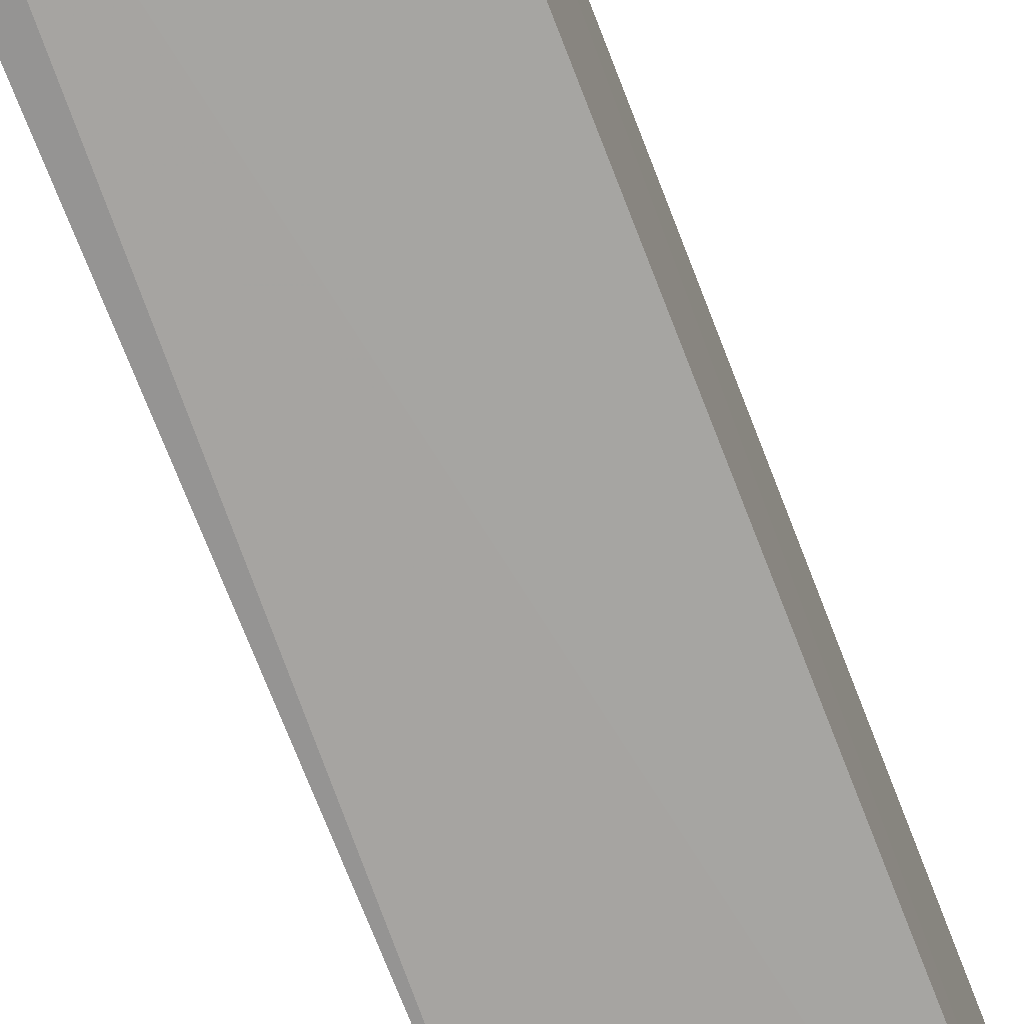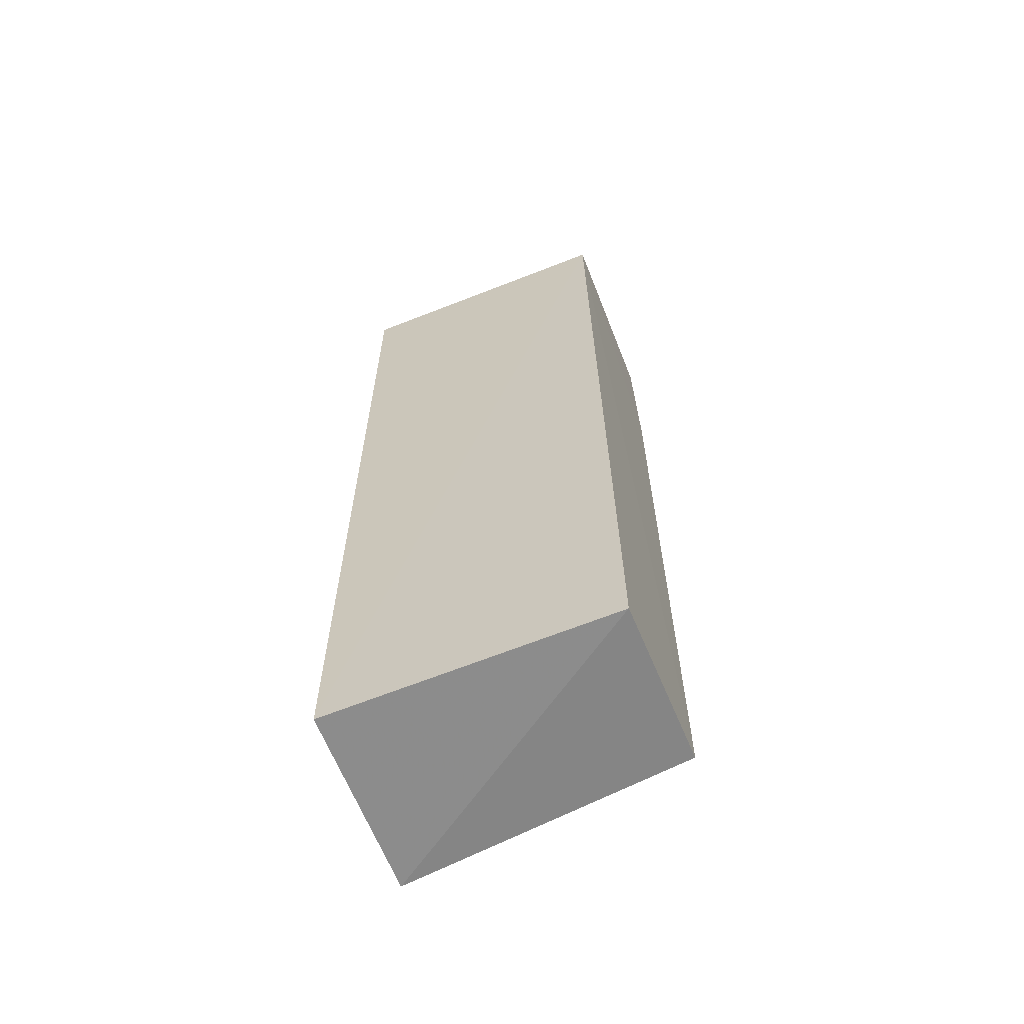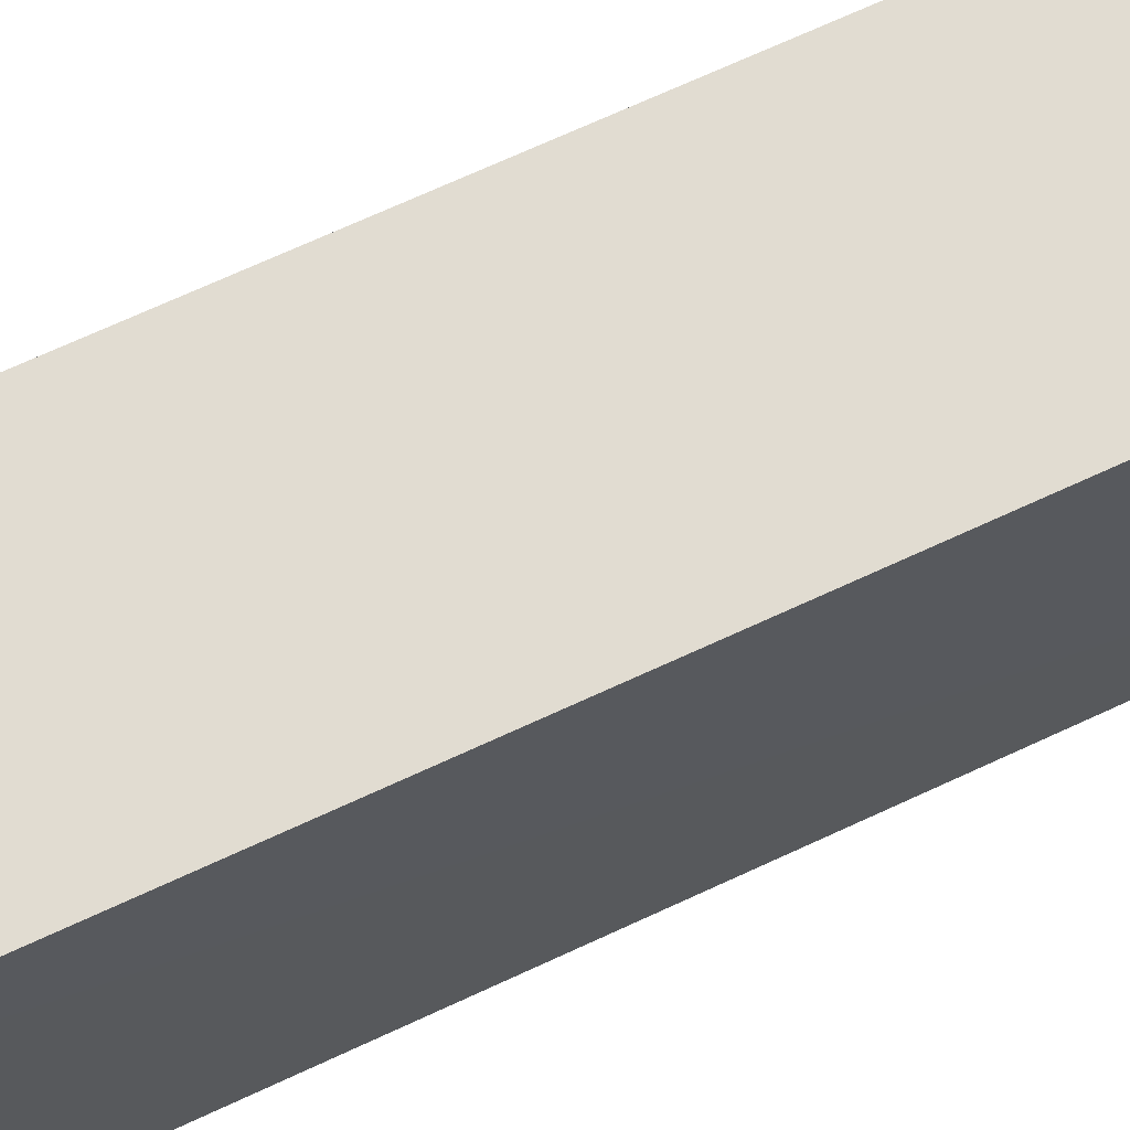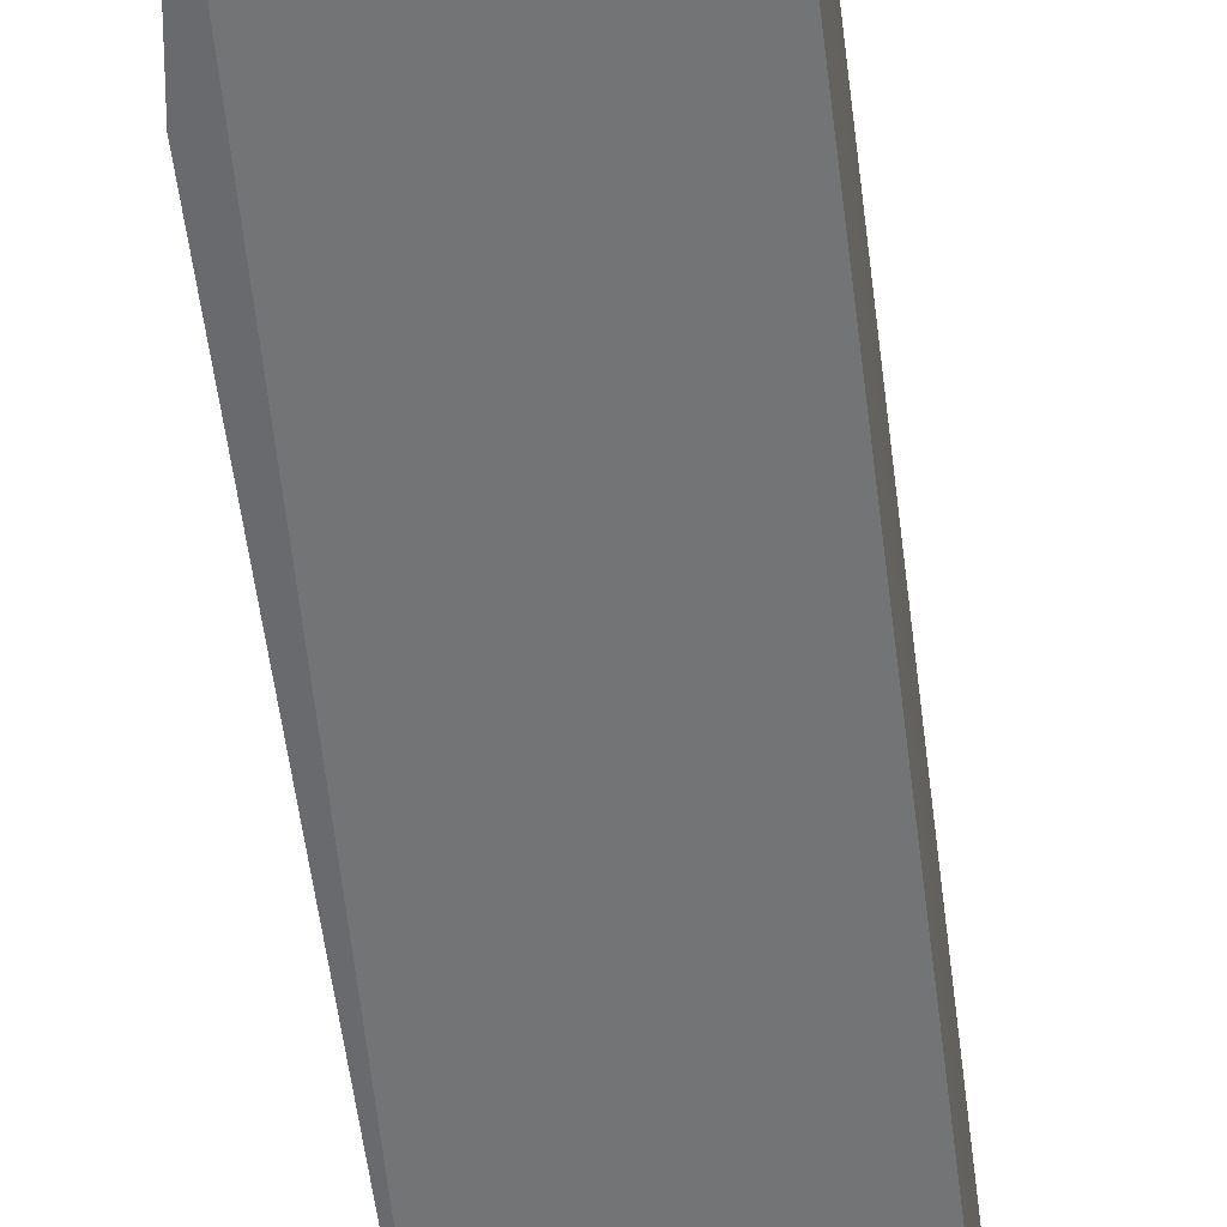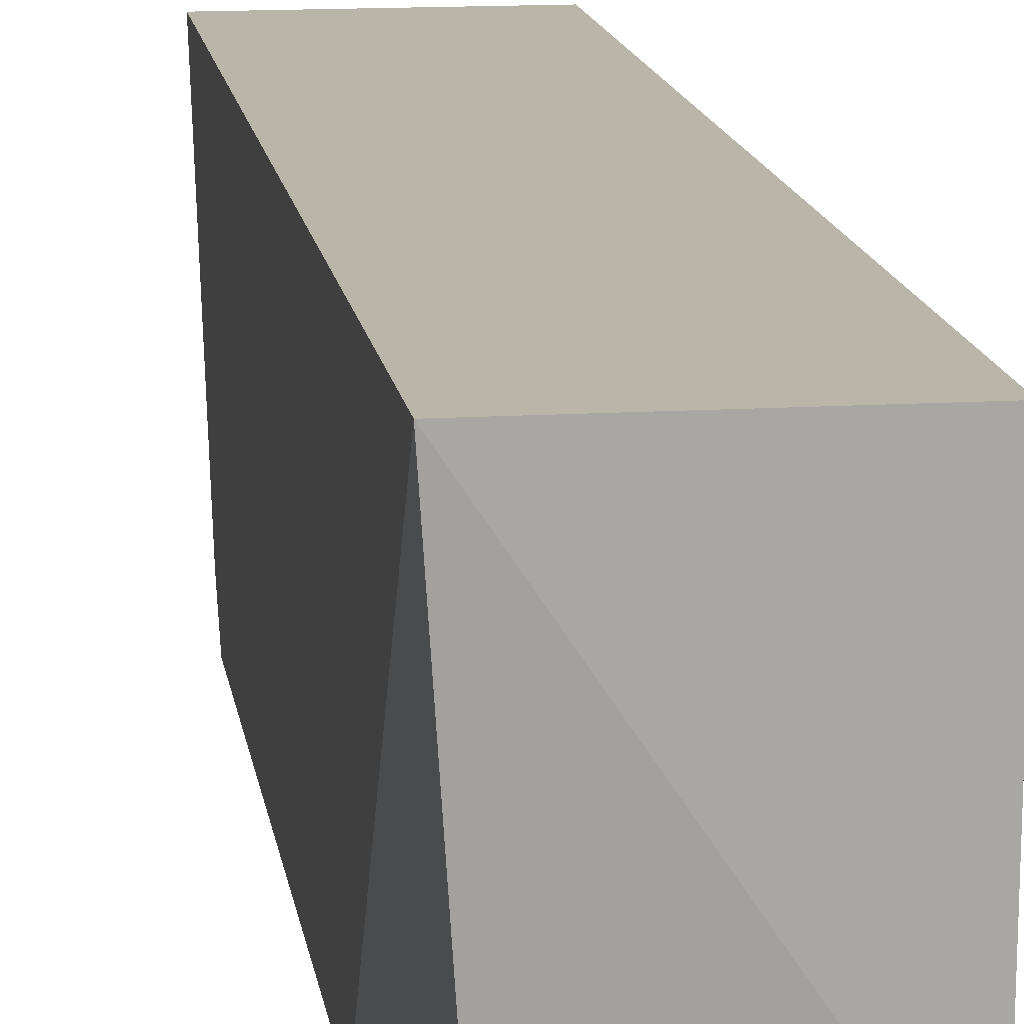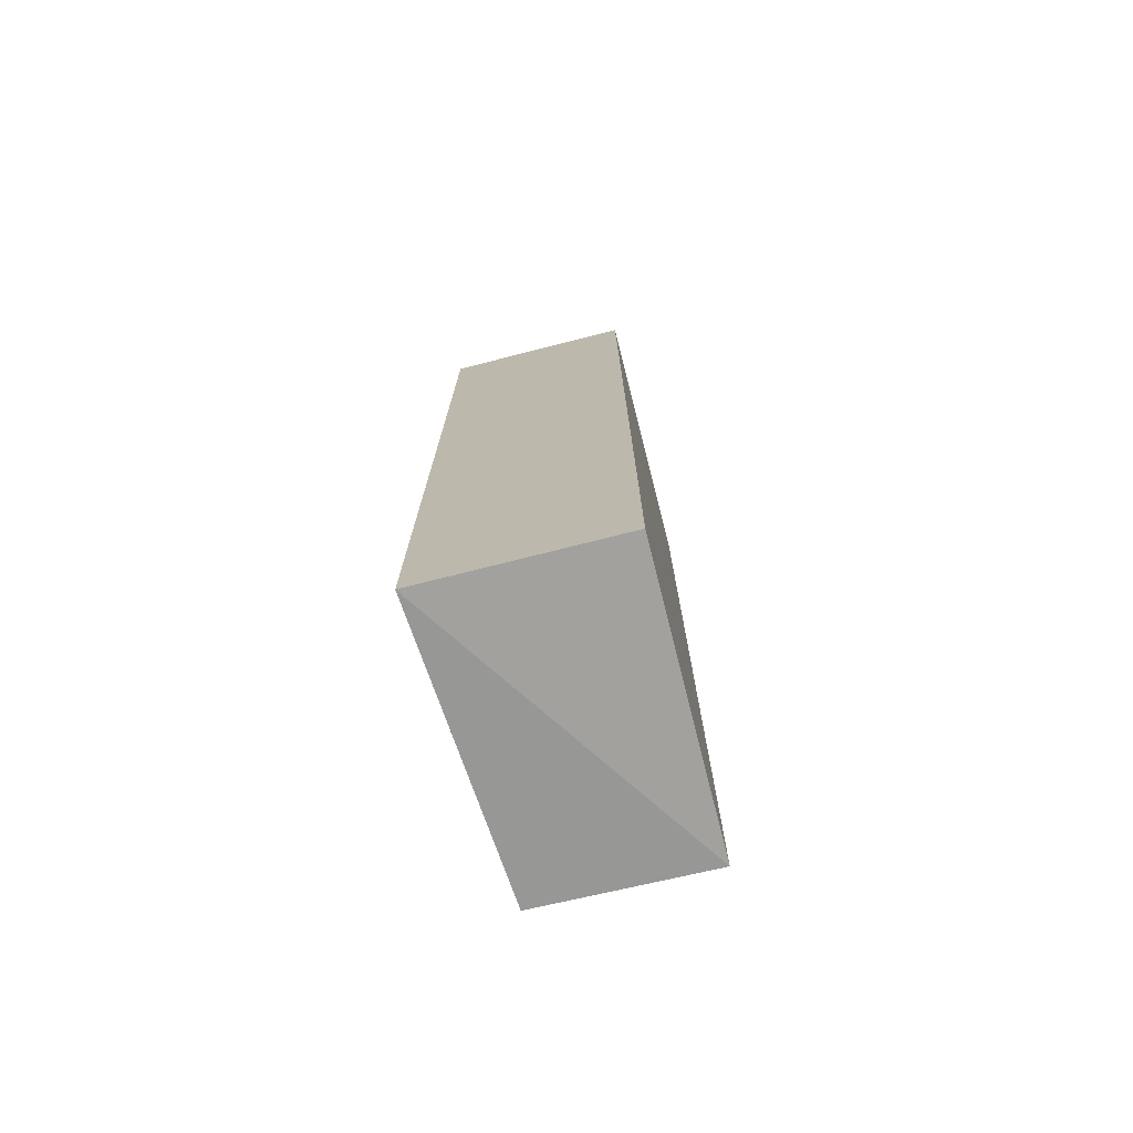
<metadata>
{"format":"obj","ext":"obj","renderer":"f3d","projection":"perspective","resolution":1024,"background":"white","views":[{"elev":-73.6,"azim":21.2,"up":"+Z"},{"elev":-63.2,"azim":111.2,"up":"+Y"},{"elev":69.0,"azim":65.0,"up":"+Z"},{"elev":-56.3,"azim":7.1,"up":"+Z"},{"elev":13.6,"azim":-8.0,"up":"+Z"},{"elev":-74.0,"azim":14.2,"up":"+Y"}]}
</metadata>
<code>
v 0.0003878 0.02828 0.02069
v 0.0003878 -0.03488 0.02069
v 0.0003765 -0.03416 0.001247
v -0.01202 0.02828 0.001513
v -0.01268 -0.03488 0.02069
v 0.0004167 0.02875 0.001612
v -0.01268 0.02828 0.02069
v -0.01121 -0.03335 0.001084
v -0.01278 -0.02183 0.001407
v -0.01268 0.01739 0.00142
f 5 2 1
f 5 3 2
f 6 1 2
f 6 2 3
f 7 5 1
f 7 6 4
f 7 1 6
f 8 3 5
f 8 6 3
f 9 5 7
f 9 8 5
f 10 4 6
f 10 6 8
f 10 8 9
f 10 9 7
f 10 7 4

</code>
